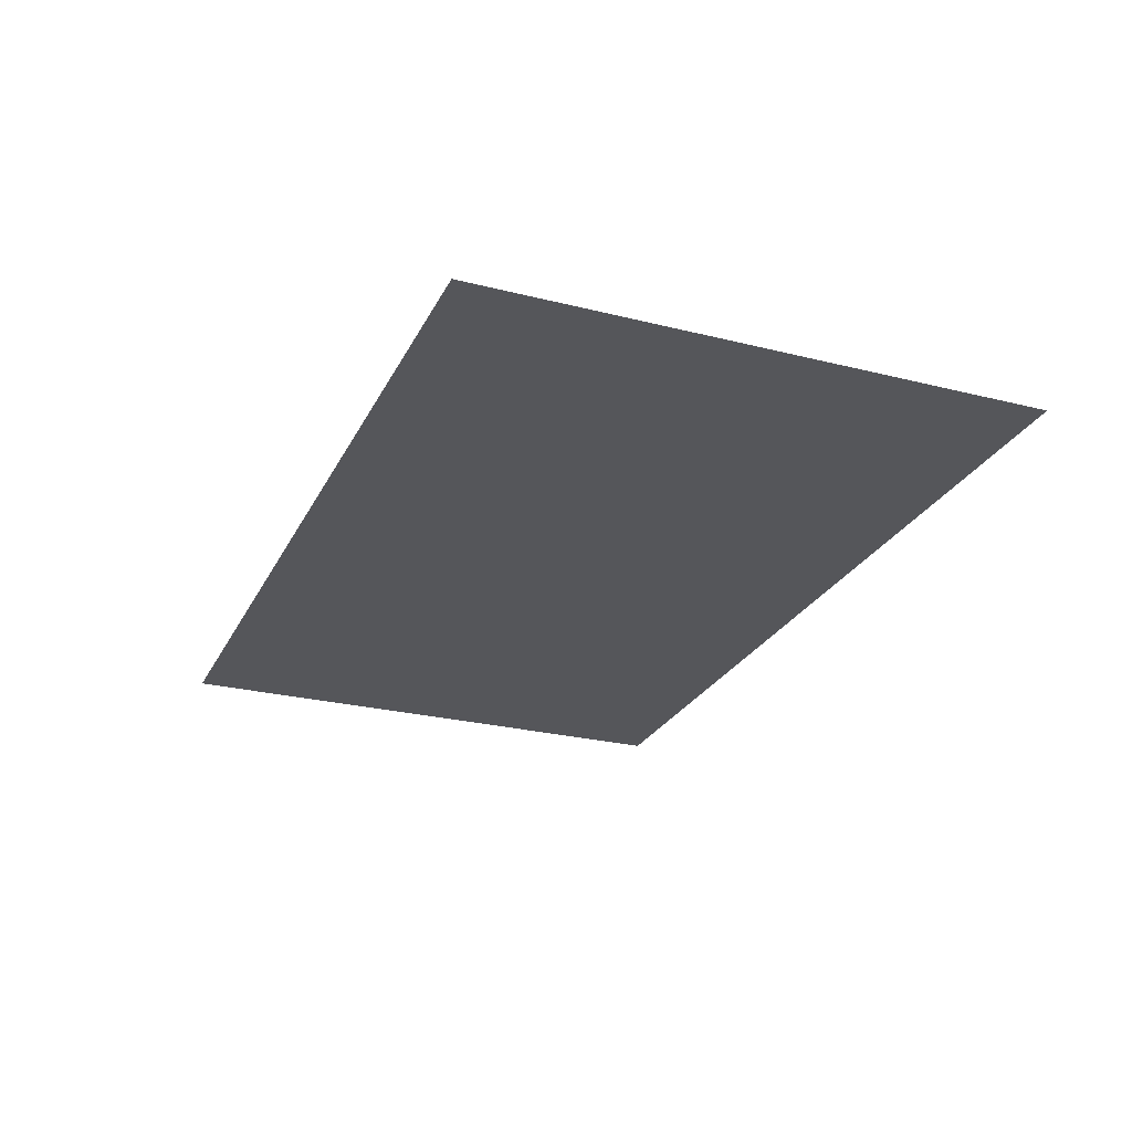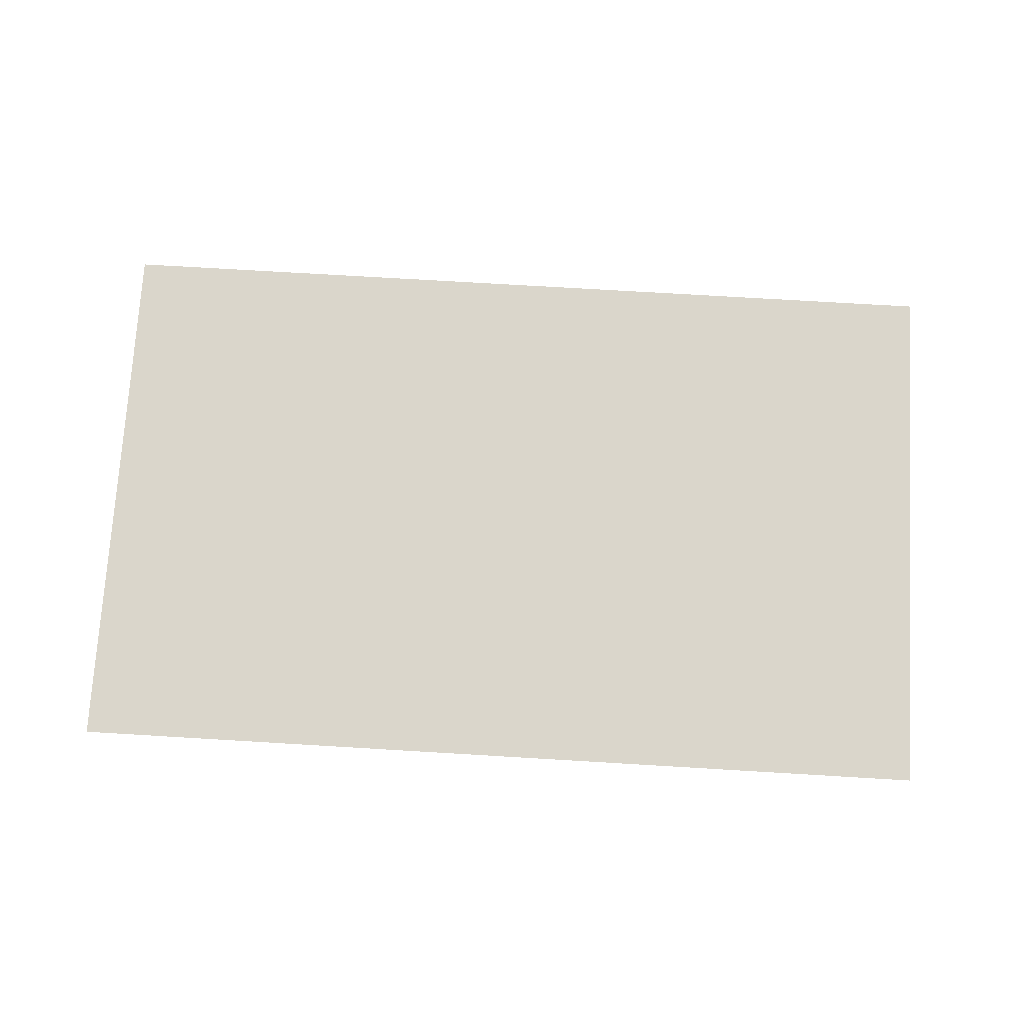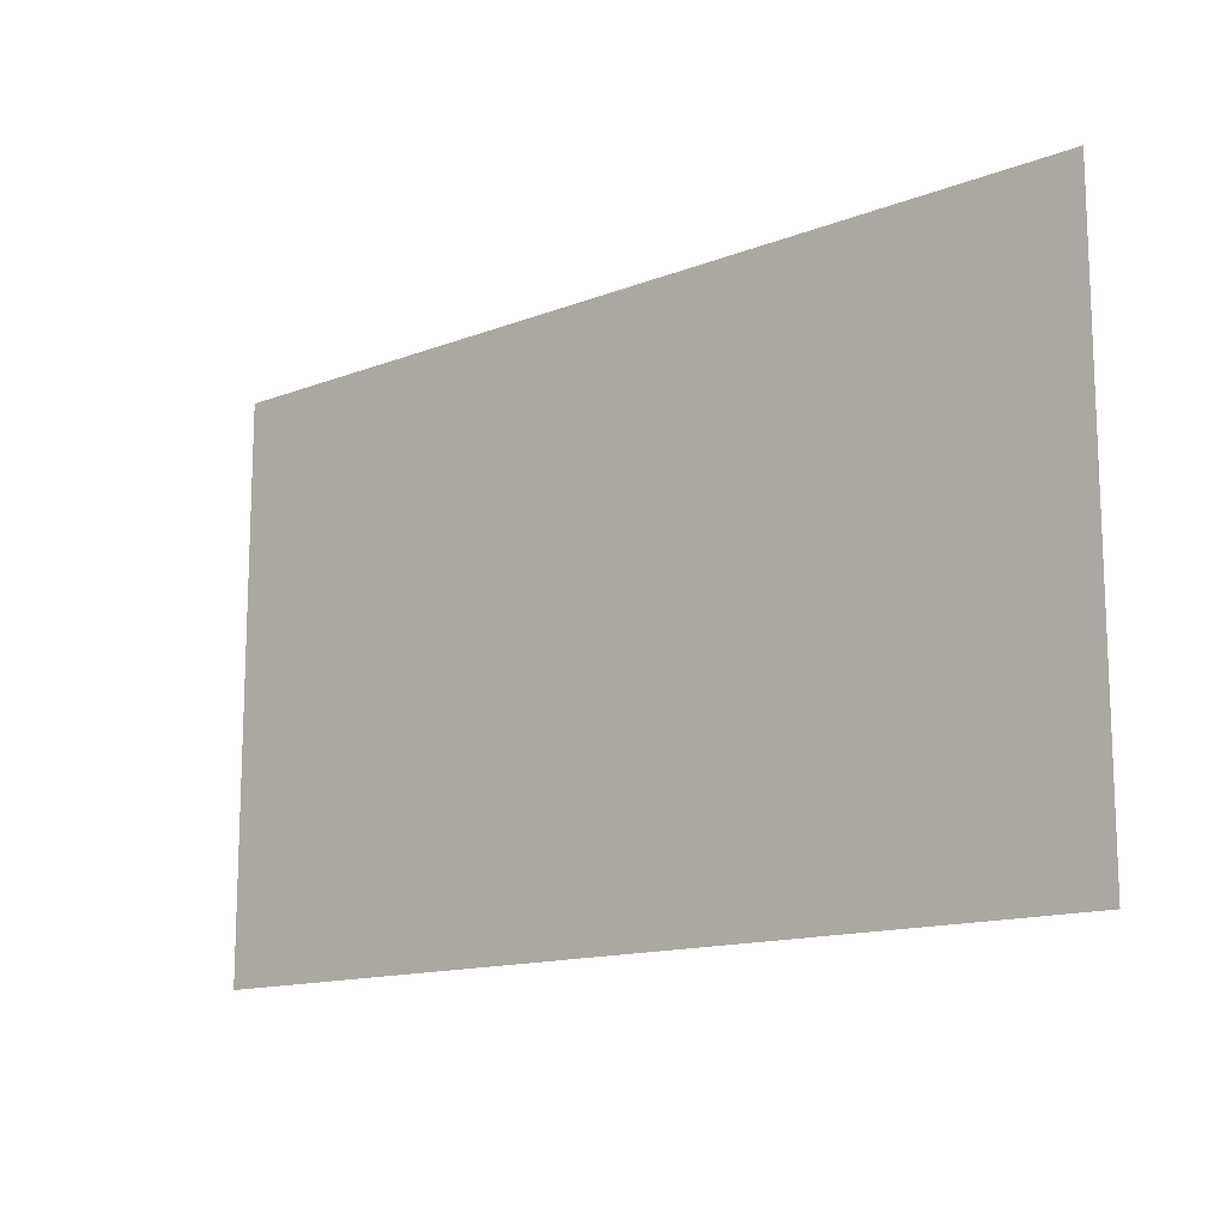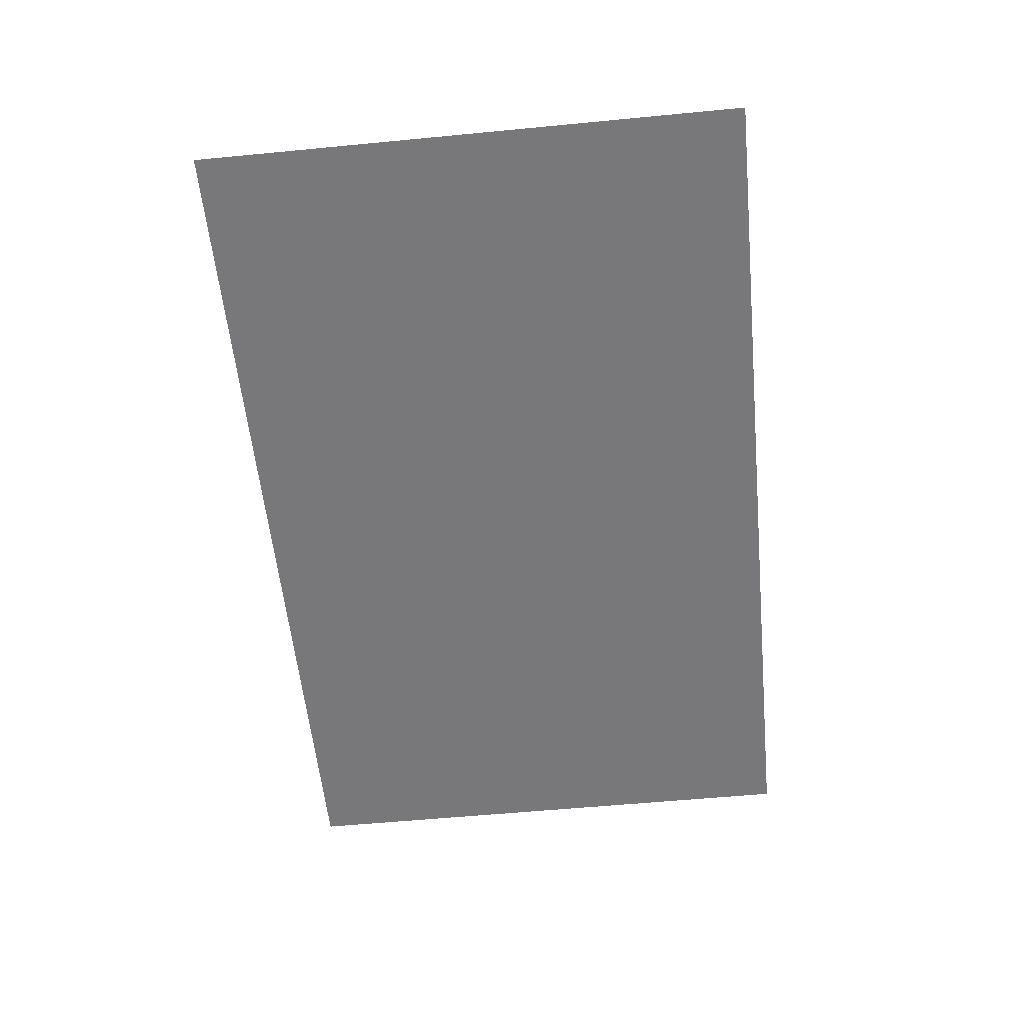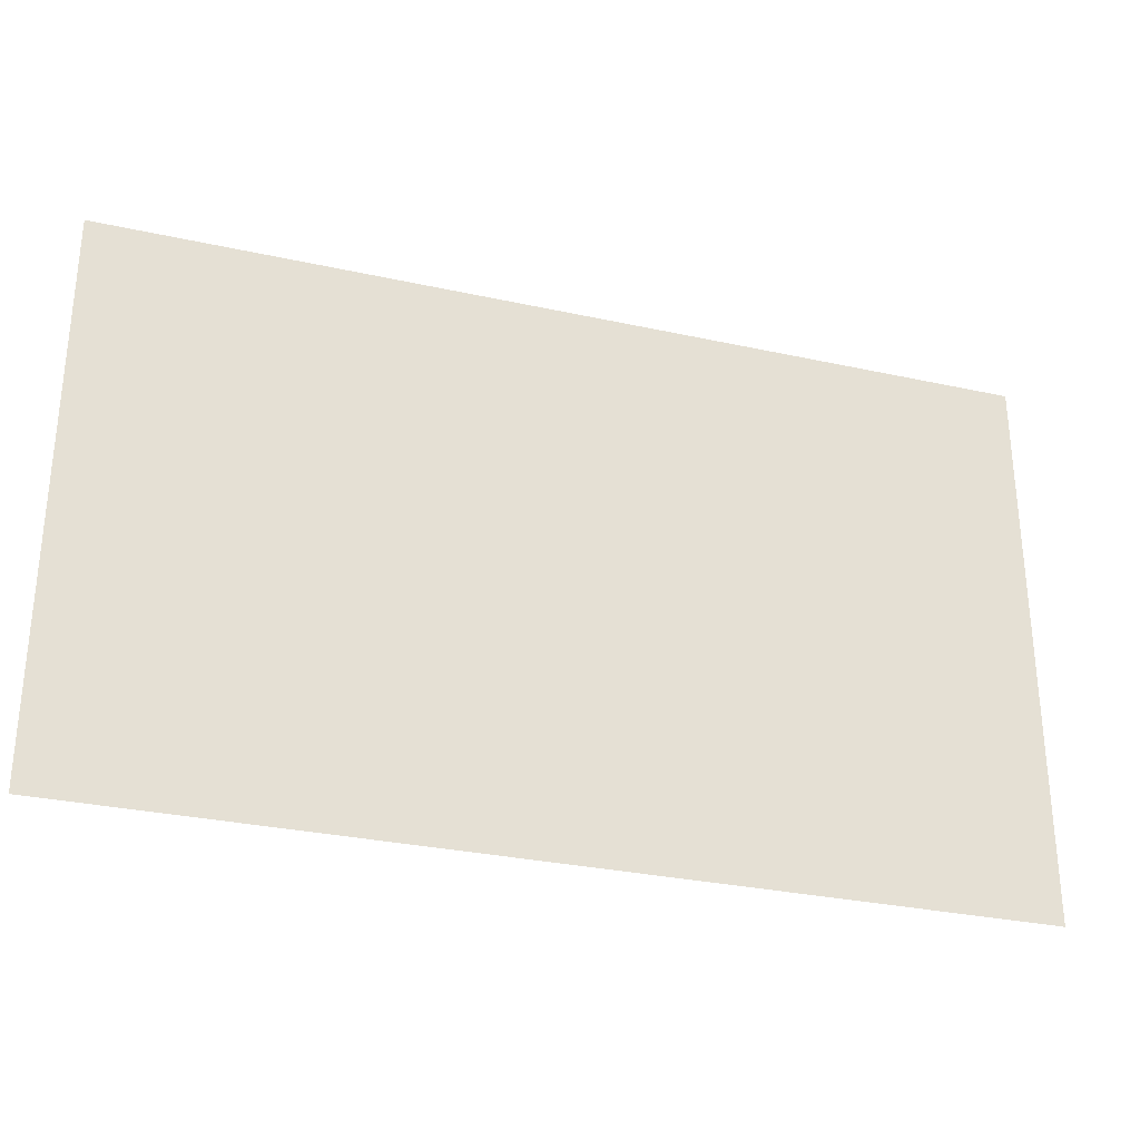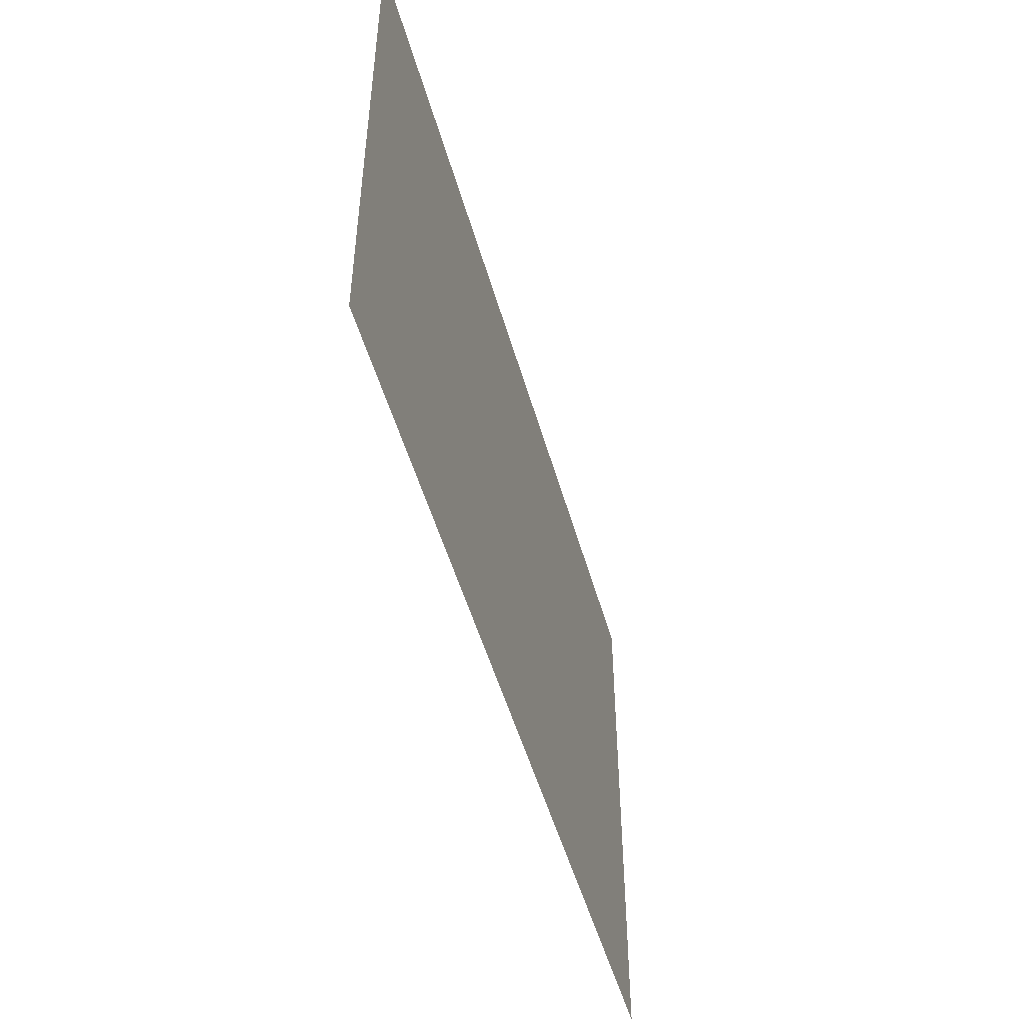
<metadata>
{"format":"obj","ext":"obj","renderer":"f3d","projection":"perspective","resolution":1024,"background":"white","views":[{"elev":-25.8,"azim":68.2,"up":"+Z"},{"elev":74.1,"azim":3.4,"up":"+Z"},{"elev":-13.8,"azim":-139.3,"up":"+Y"},{"elev":-57.5,"azim":95.7,"up":"+Z"},{"elev":-30.1,"azim":162.2,"up":"+Y"},{"elev":-49.8,"azim":-74.5,"up":"+Y"}]}
</metadata>
<code>
o horPlane-10_Plane.025
v -2.435 1.5 -0
v -2.435 -1.5 -0
v 2.435 1.5 0
v 2.435 -1.5 0
v -2.435 0 -0
v 2.435 -0 0
v 0 1.5 0
v -0 -1.5 0
v 0 0 0
f 9 8 4 6
f 7 9 6 3
f 1 5 9 7
f 5 2 8 9

</code>
